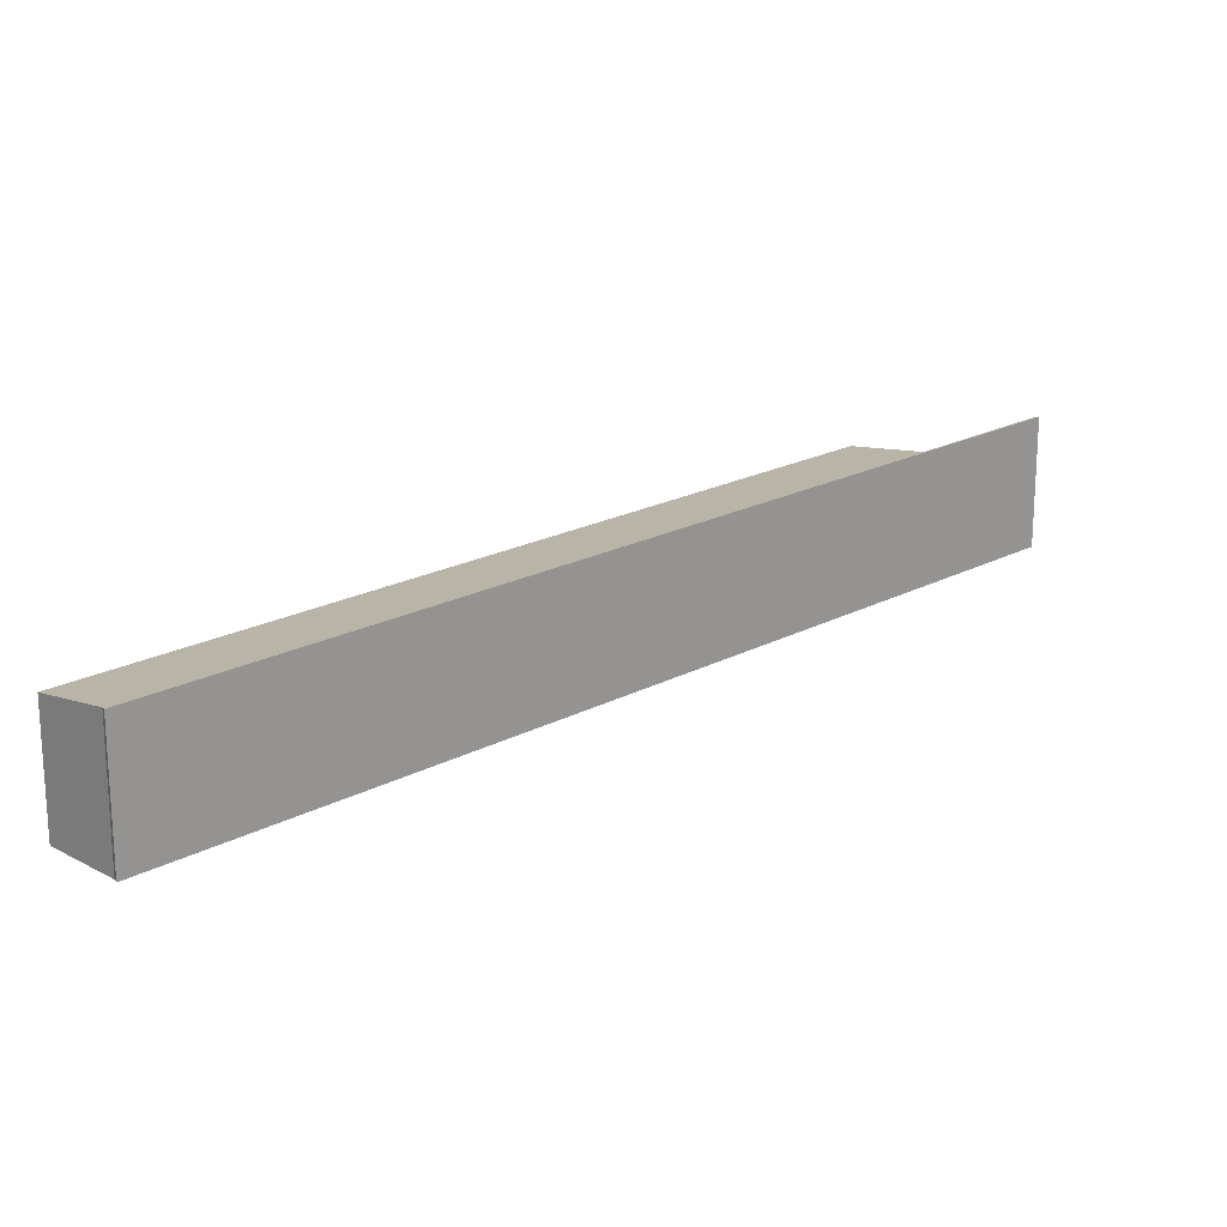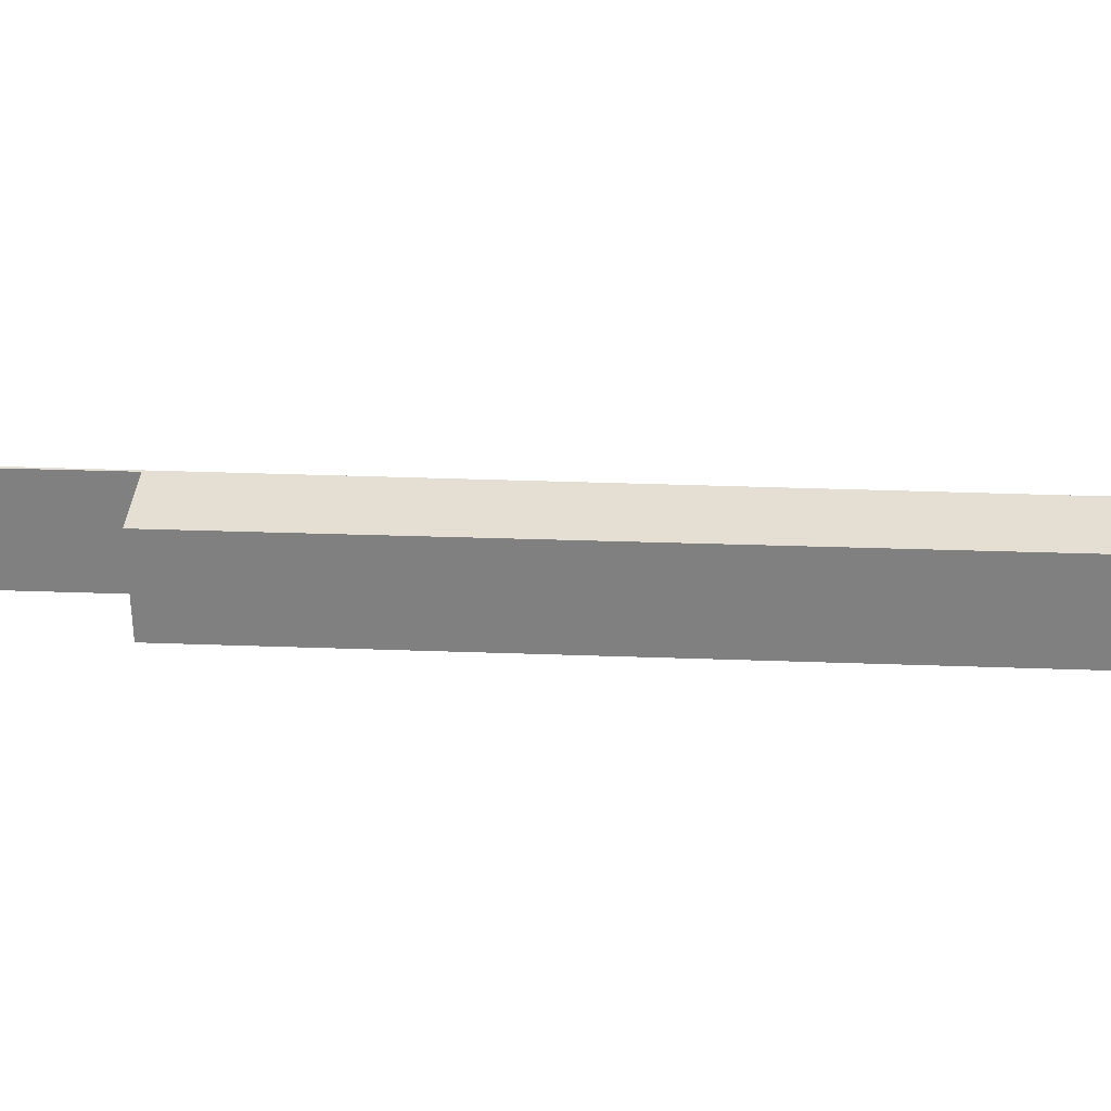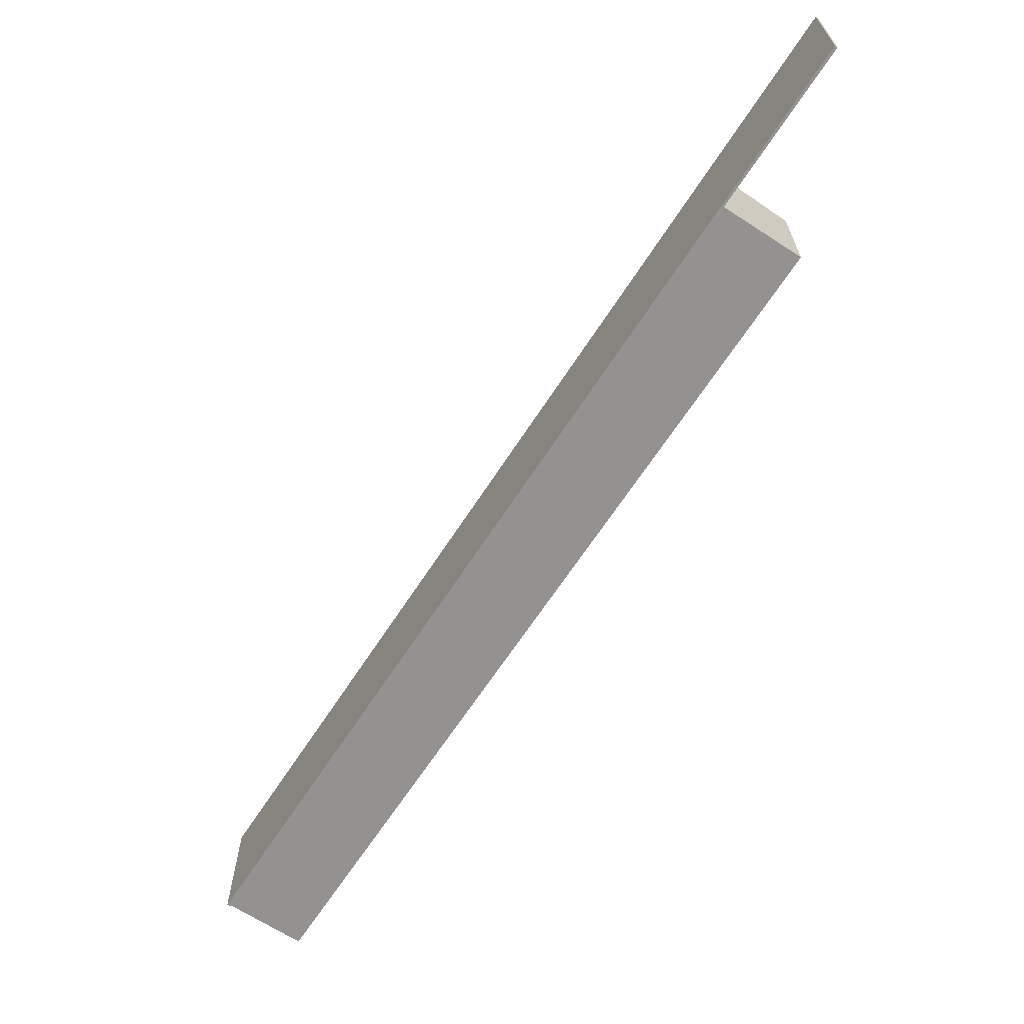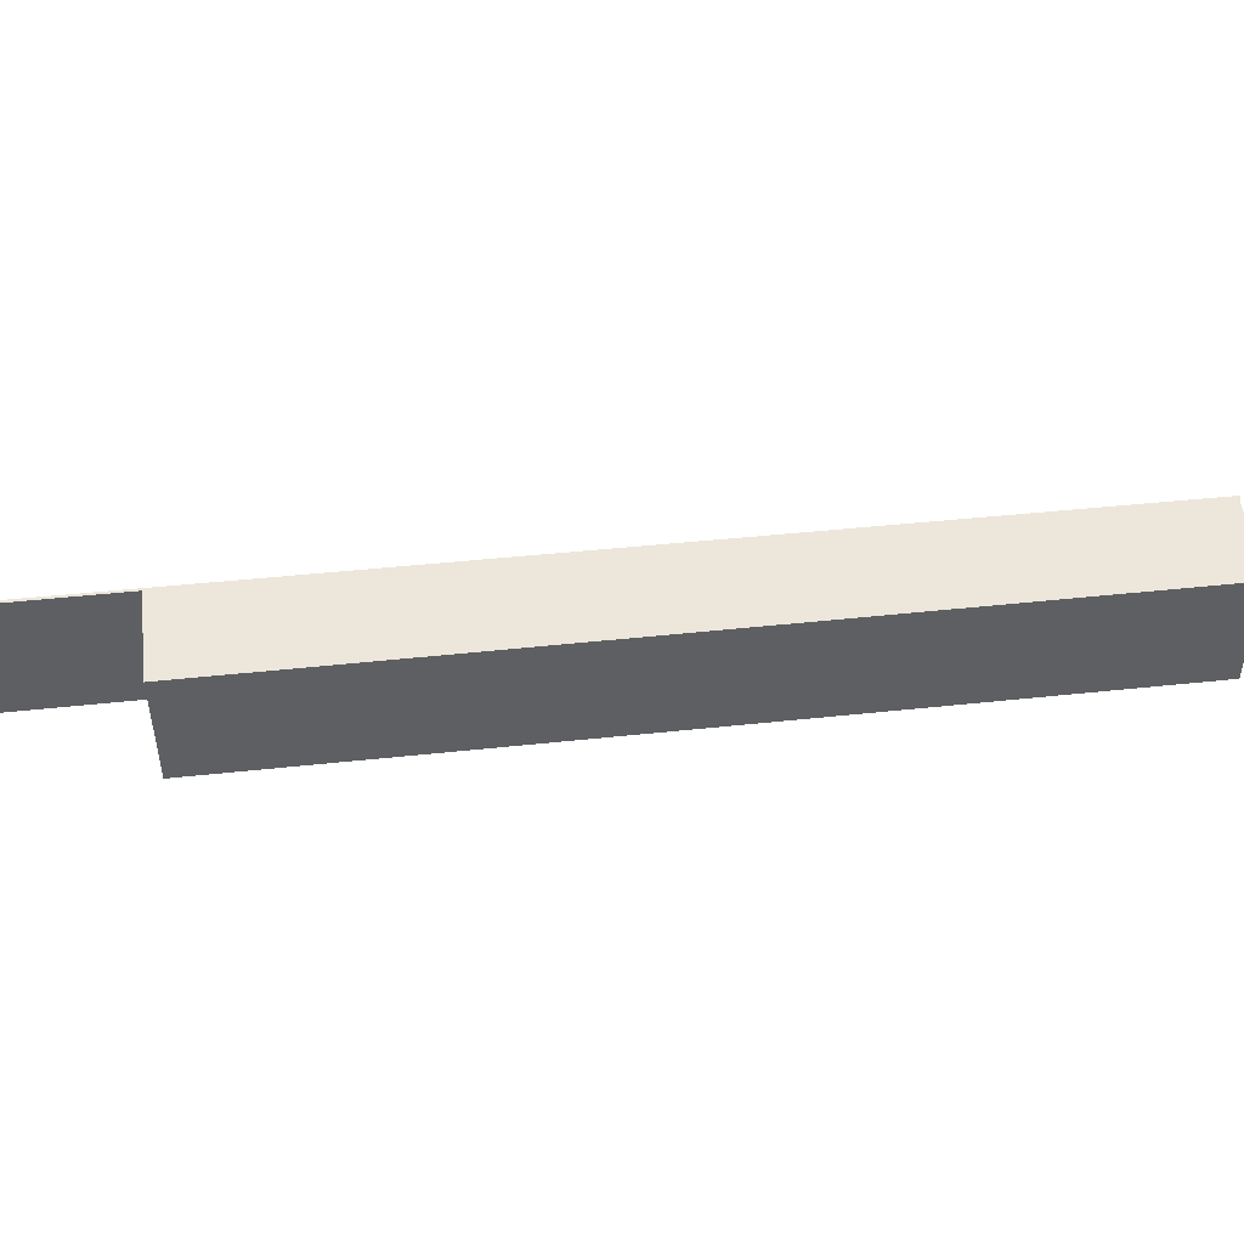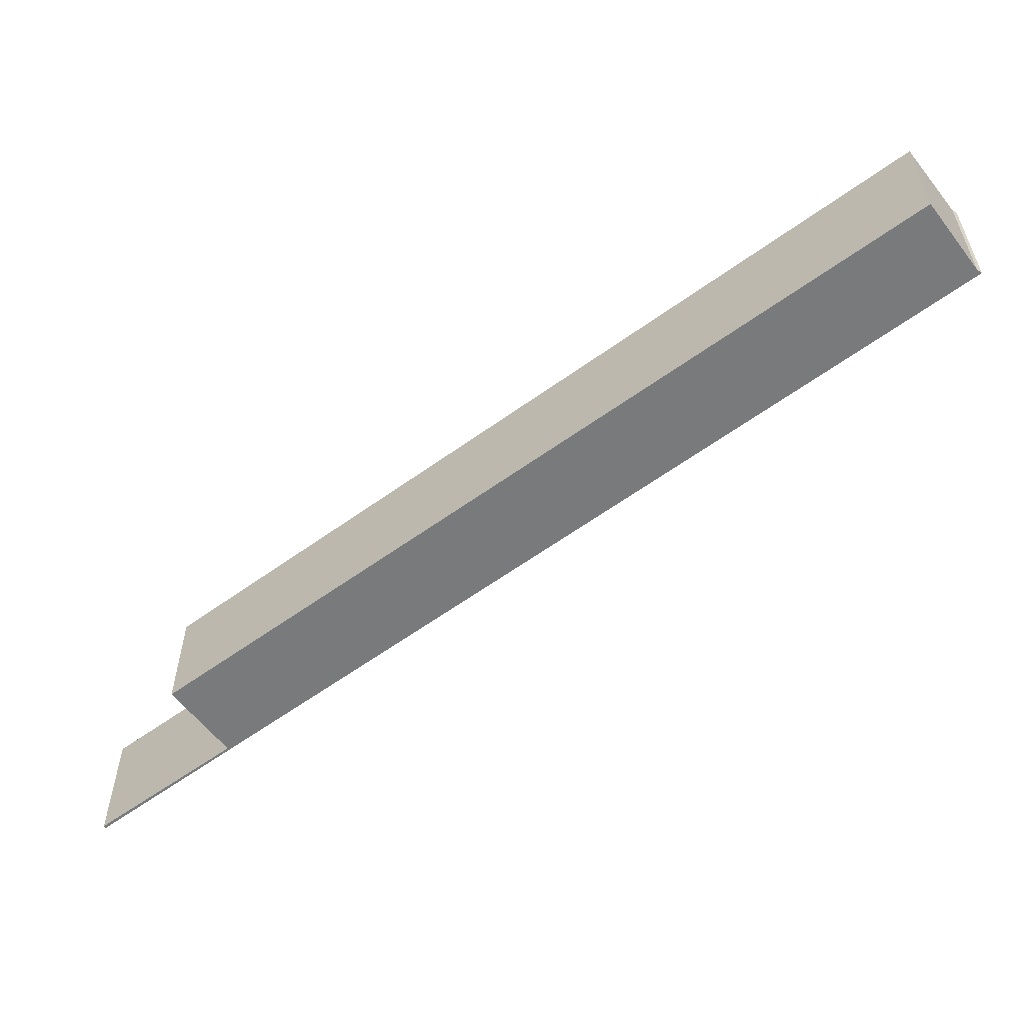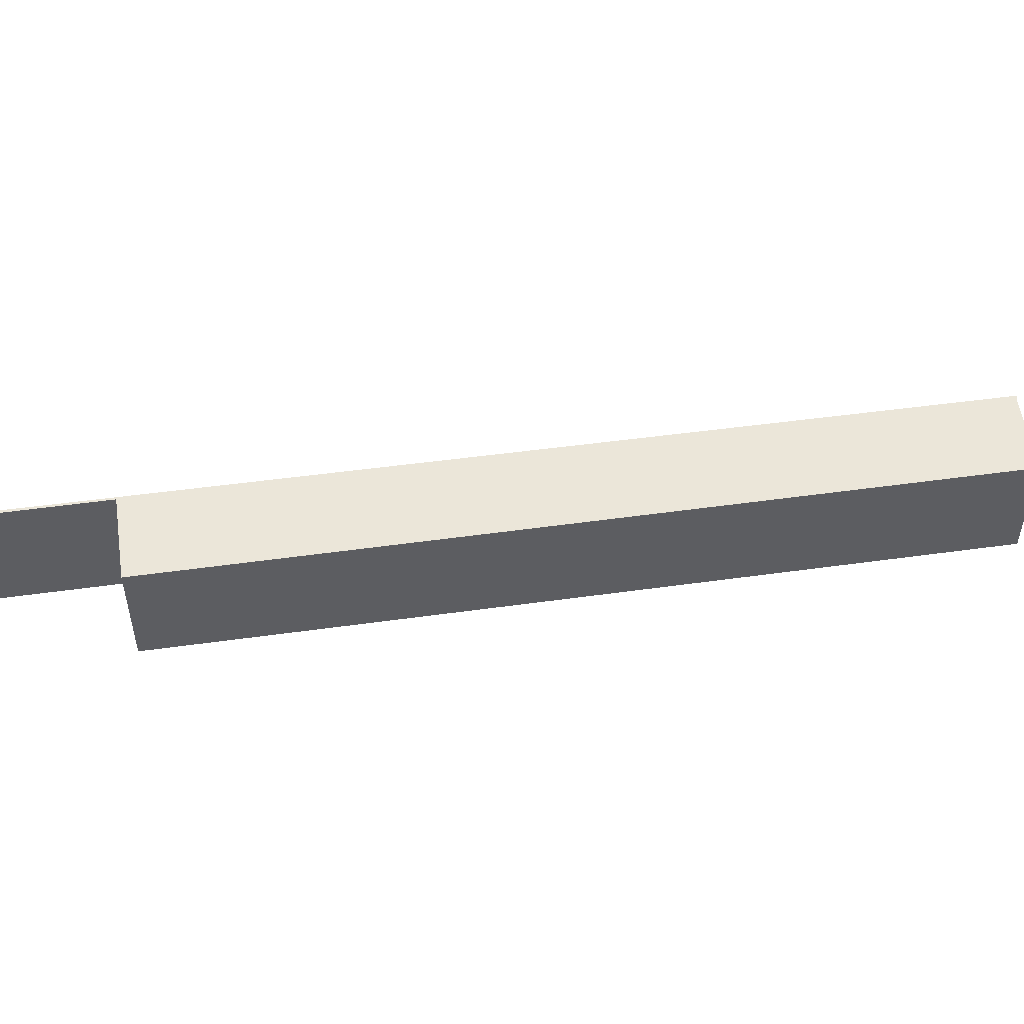
<metadata>
{"format":"obj","ext":"obj","renderer":"f3d","projection":"perspective","resolution":1024,"background":"white","views":[{"elev":19.7,"azim":89.3,"up":"+Y"},{"elev":29.5,"azim":-42.5,"up":"+Y"},{"elev":-66.4,"azim":-168.8,"up":"+Y"},{"elev":47.7,"azim":-52.5,"up":"+Y"},{"elev":-58.0,"azim":-8.6,"up":"+Y"},{"elev":50.7,"azim":-54.3,"up":"+Y"}]}
</metadata>
<code>
v  0 4.41 2.7e-16
v  4.057 4.424 4.028
v  0.07 4.424 -0.075
v  3.999 4.413 4.085
v  25.17 4.424 25.76
v  4.069 4.413 4.157
v  1.984 4.011 6.198
v  5.995 4.014 10.29
v  25.01 4.401 25.83
v  23.7 4.148 27.12
v  23.07 4.027 27.73
v  1.984 -3.795e-16 6.198
v  5.995 -6.304e-16 10.29
v  23.07 -1.698e-15 27.73
v  0 0 0
v  3.999 -2.501e-16 4.085
v  4.069 -2.545e-16 4.157
v  25.01 -1.582e-15 25.83
v  23.7 -1.661e-15 27.12
v  25.17 -1.577e-15 25.76
v  4.057 -2.466e-16 4.028
v  0.07 4.592e-18 -0.075
g defaultobject
f 1 2 3
f 2 1 4
f 2 4 5
f 5 4 6
f 5 6 7
f 5 7 8
f 5 8 9
f 9 8 10
f 10 8 11
f 12 8 7
f 8 12 13
f 8 13 11
f 11 13 14
f 15 4 1
f 4 15 16
f 4 16 6
f 6 16 17
f 14 10 11
f 10 14 9
f 9 14 18
f 18 14 19
f 9 20 5
f 20 9 18
f 20 2 5
f 2 20 21
f 2 21 3
f 3 21 22
f 22 1 3
f 1 22 15
f 17 7 6
f 7 17 12
f 21 15 22
f 15 21 16
f 16 21 20
f 16 20 17
f 17 20 12
f 12 20 13
f 13 20 18
f 13 19 14
f 19 13 18

</code>
